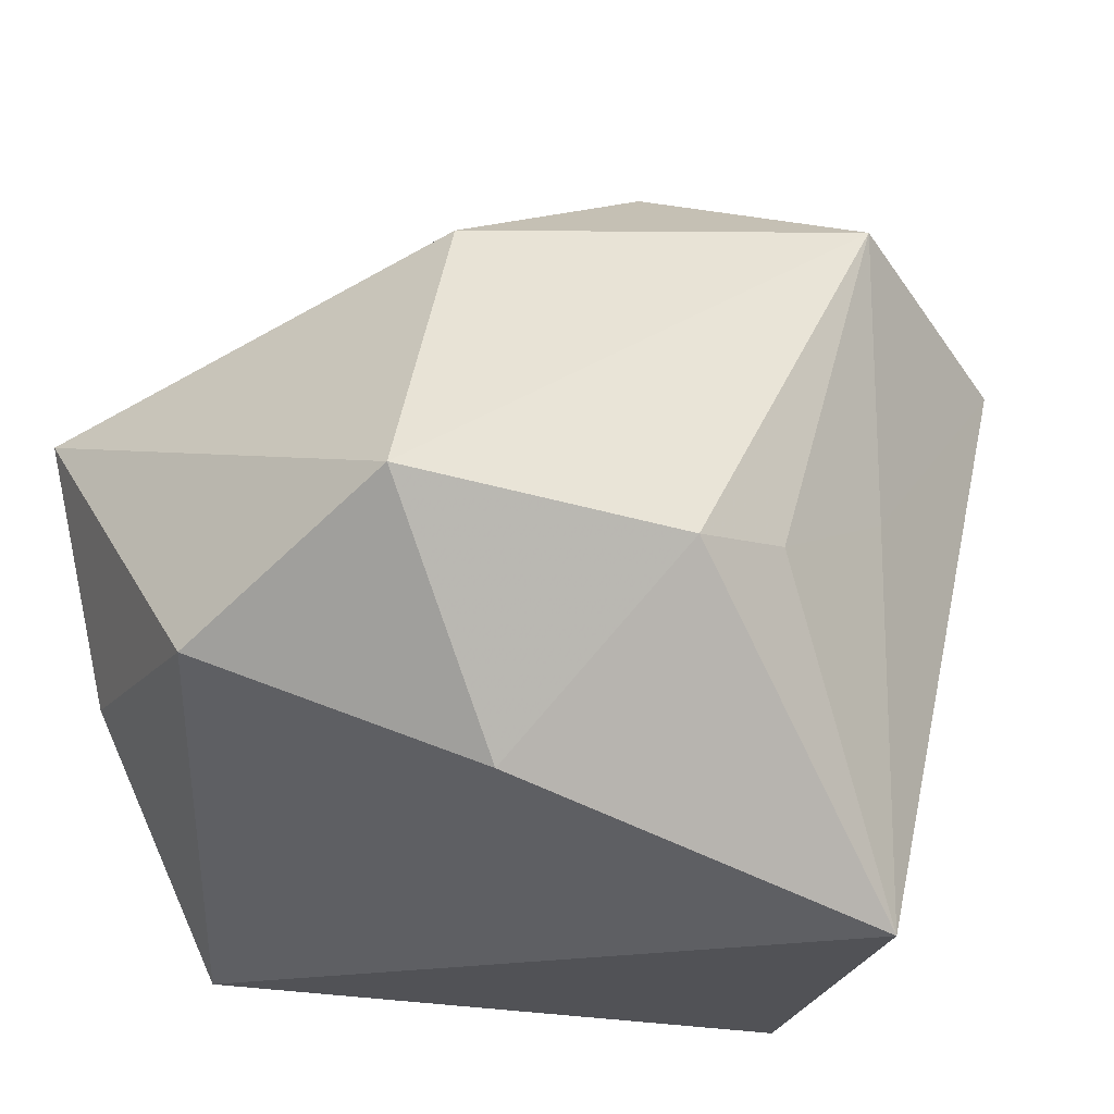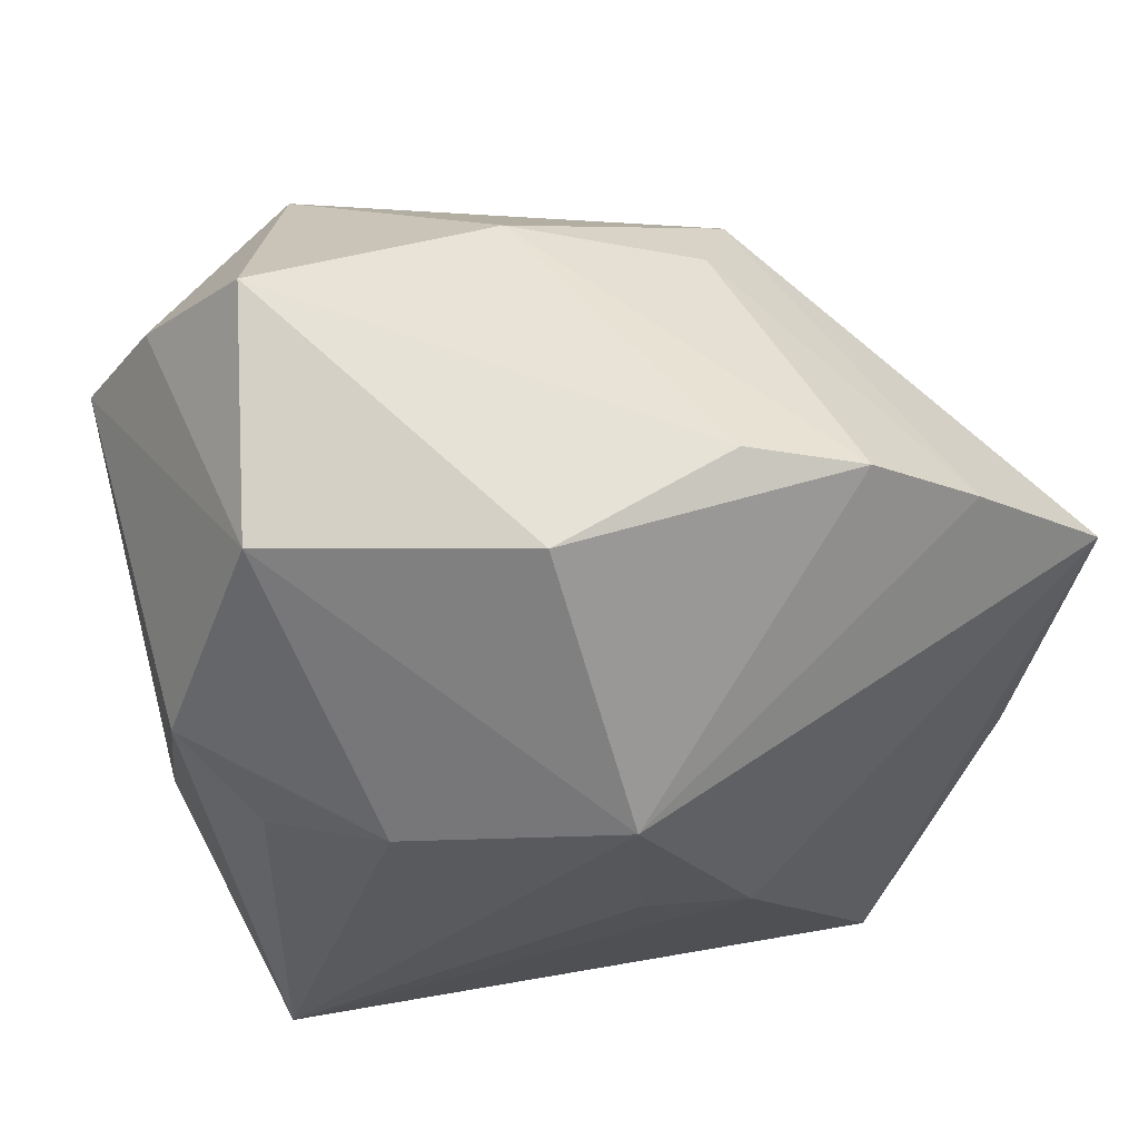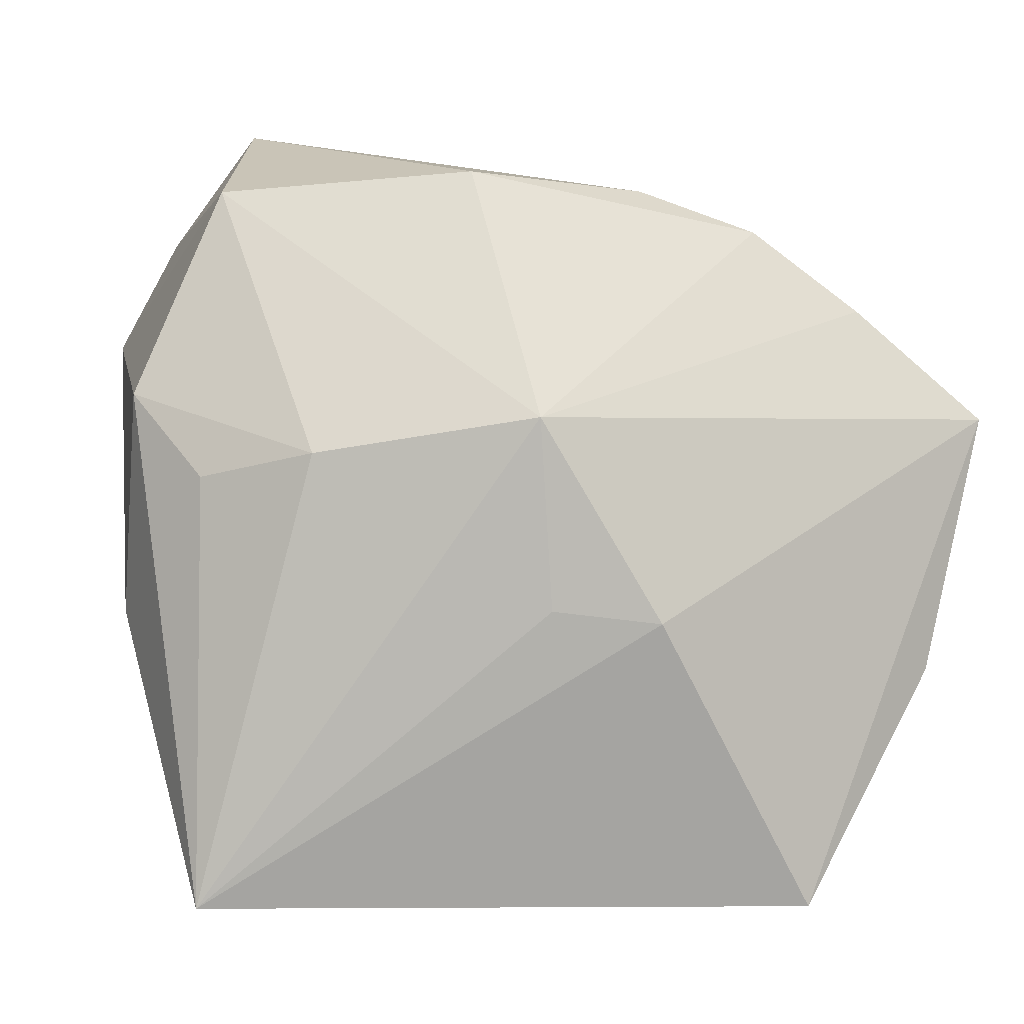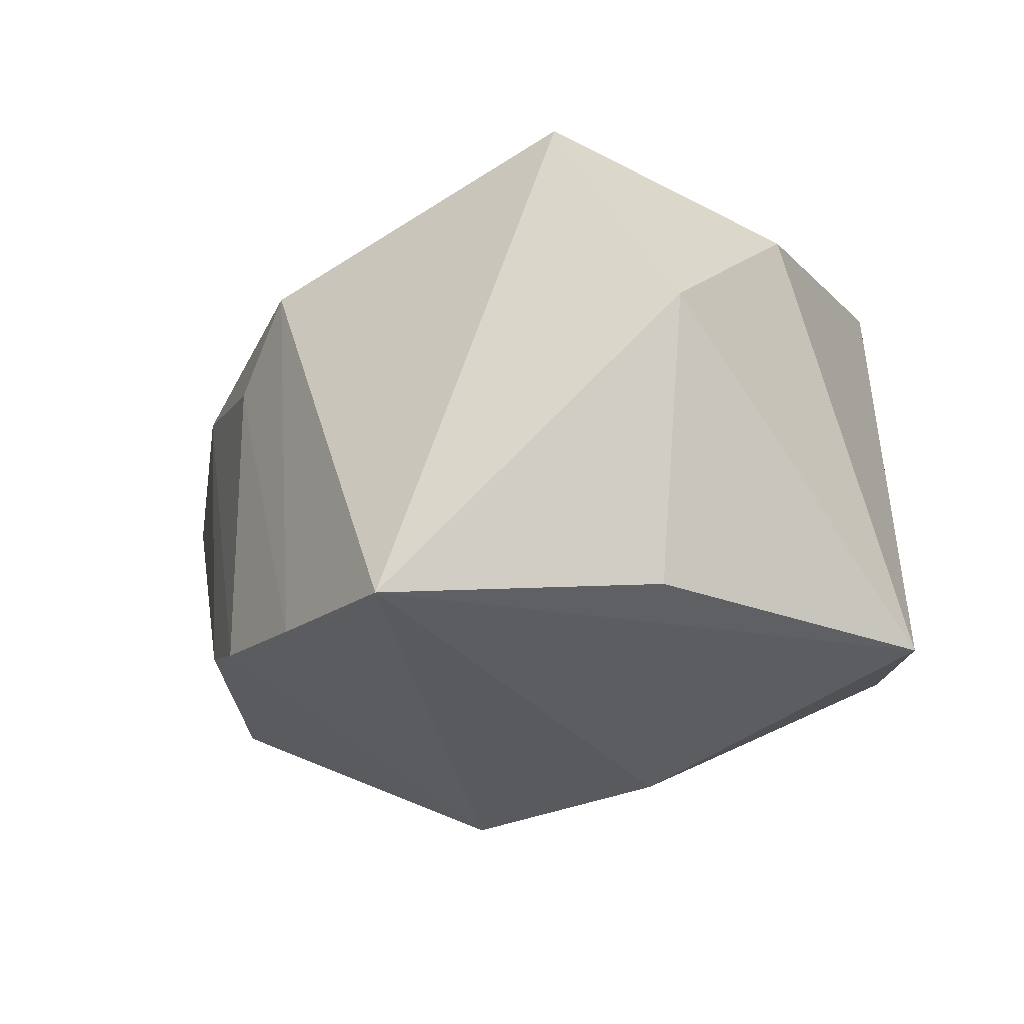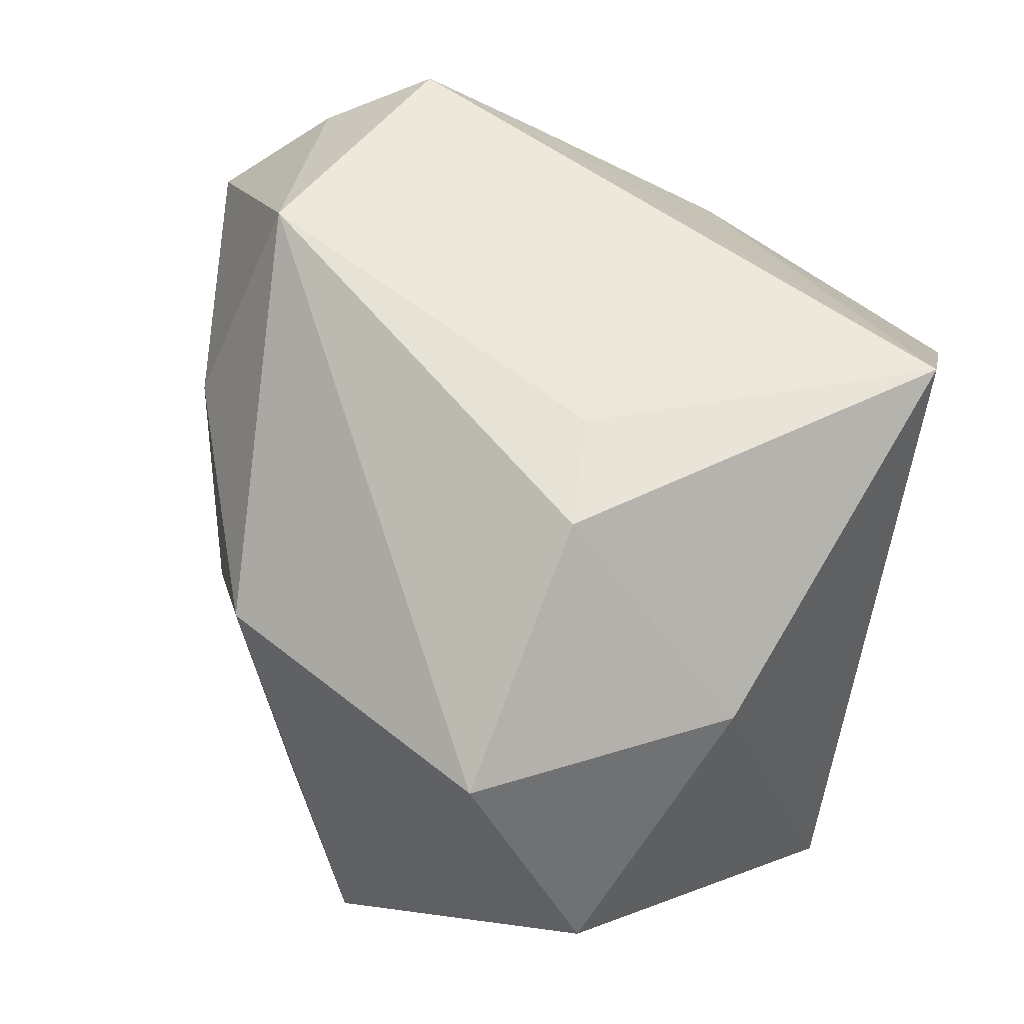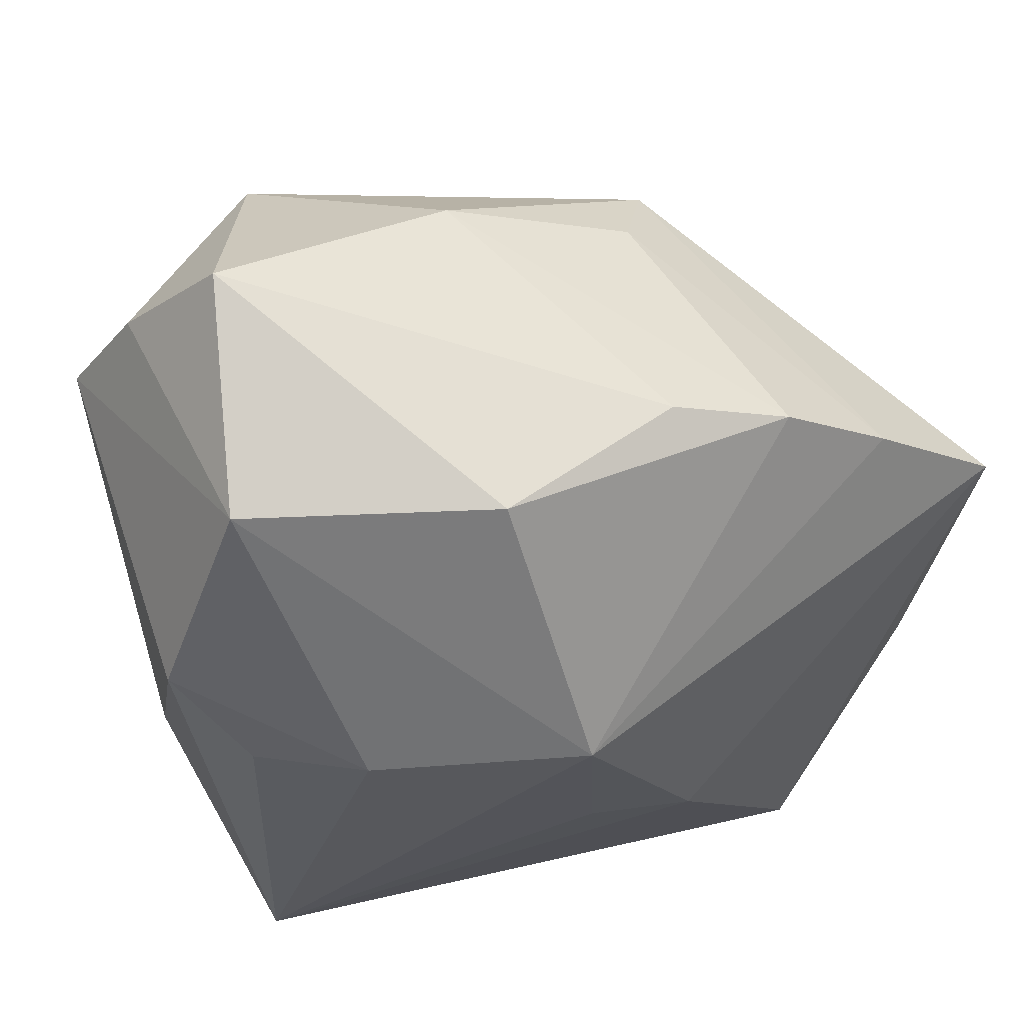
<metadata>
{"format":"obj","ext":"obj","renderer":"f3d","projection":"perspective","resolution":1024,"background":"white","views":[{"elev":-21.3,"azim":-48.3,"up":"+Y"},{"elev":49.6,"azim":143.7,"up":"+Y"},{"elev":-6.6,"azim":149.2,"up":"+Y"},{"elev":-32.5,"azim":-84.3,"up":"+Z"},{"elev":59.1,"azim":-73.1,"up":"+Z"},{"elev":51.6,"azim":140.7,"up":"+Y"}]}
</metadata>
<code>
v -0.0237 -0.02419 0.01359
v -0.002585 0.03457 0.01104
v -0.02488 0.02318 0.009547
v -0.01805 0.02779 0.003556
v -0.01379 0.02828 -0.02278
v -0.04052 -0.01495 -0.004561
v -0.004425 0.03206 -0.01783
v 0.001949 -0.009395 -0.03036
v 0.03098 0.01069 0.02035
v 0.03139 0.03064 -0.002886
v -0.016 -0.03382 -0.0269
v 0.03513 0.003709 -0.007568
v -0.01738 -0.007046 0.02897
v 0.006801 0.02853 0.02948
v 0.01345 0.03175 -0.01732
v -0.03869 -0.004209 0.01625
v 0.0388 0.01167 -0.0009024
v 0.03332 -0.03382 -0.003833
v 0.03574 -0.007039 0.007686
v -0.02996 -0.01228 -0.02705
v 0.0257 0.03081 0.02086
v -0.0233 0.02118 -0.02603
v 0.01039 -0.008356 -0.02604
v 0.008504 -0.03382 0.02778
v 0.01325 0.007892 -0.02885
v -0.007105 -0.005272 0.02948
v 0.02853 0.005243 -0.01619
v 0.0211 0.04073 0.01263
v -0.03504 0.01139 -0.0295
v 0.02908 0.02101 0.02637
v 0.00756 0.001168 0.02878
f 24 11 18
f 17 10 30
f 28 2 14
f 11 6 20
f 1 24 13
f 1 6 11
f 11 24 1
f 26 14 13
f 13 24 26
f 18 17 19
f 19 17 30
f 19 24 18
f 18 11 8
f 4 2 5
f 21 14 30
f 21 28 14
f 30 10 21
f 10 28 21
f 5 2 7
f 2 28 7
f 14 26 31
f 31 26 24
f 30 14 31
f 31 24 30
f 30 24 9
f 9 19 30
f 24 19 9
f 12 17 18
f 29 20 6
f 11 20 29
f 29 8 11
f 18 8 23
f 22 4 5
f 16 29 6
f 6 1 16
f 13 14 16
f 16 1 13
f 18 23 25
f 25 23 8
f 25 22 5
f 8 29 25
f 29 22 25
f 29 16 3
f 4 22 3
f 3 22 29
f 3 16 14
f 14 2 3
f 2 4 3
f 27 25 10
f 10 17 27
f 17 12 27
f 27 12 18
f 18 25 27
f 10 25 15
f 15 28 10
f 15 7 28
f 5 7 15
f 15 25 5

</code>
